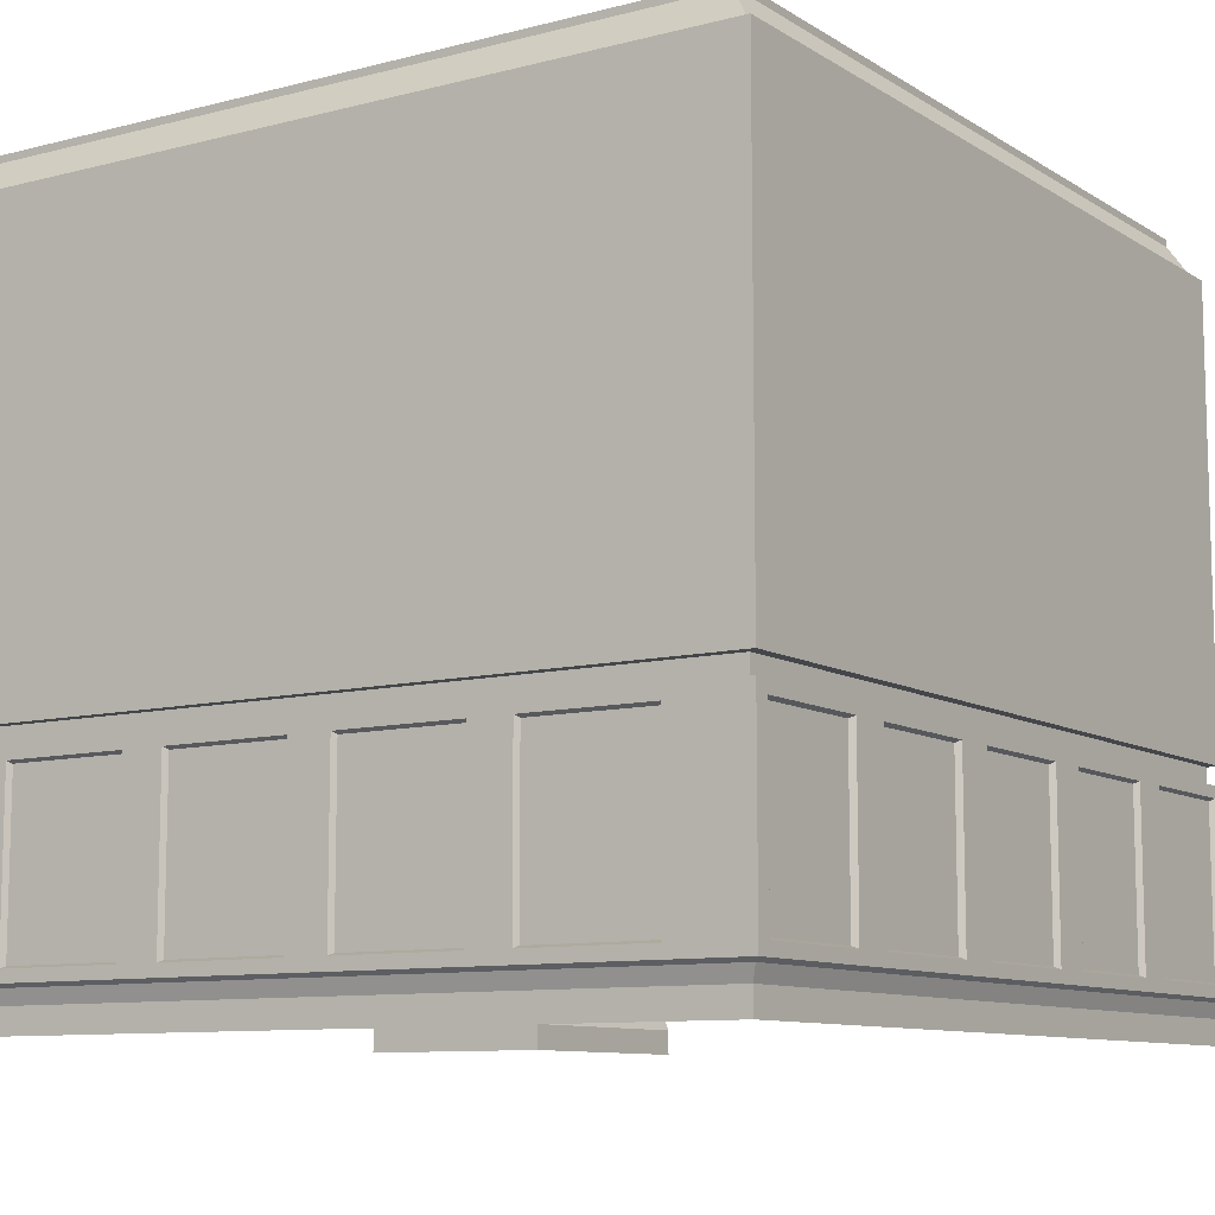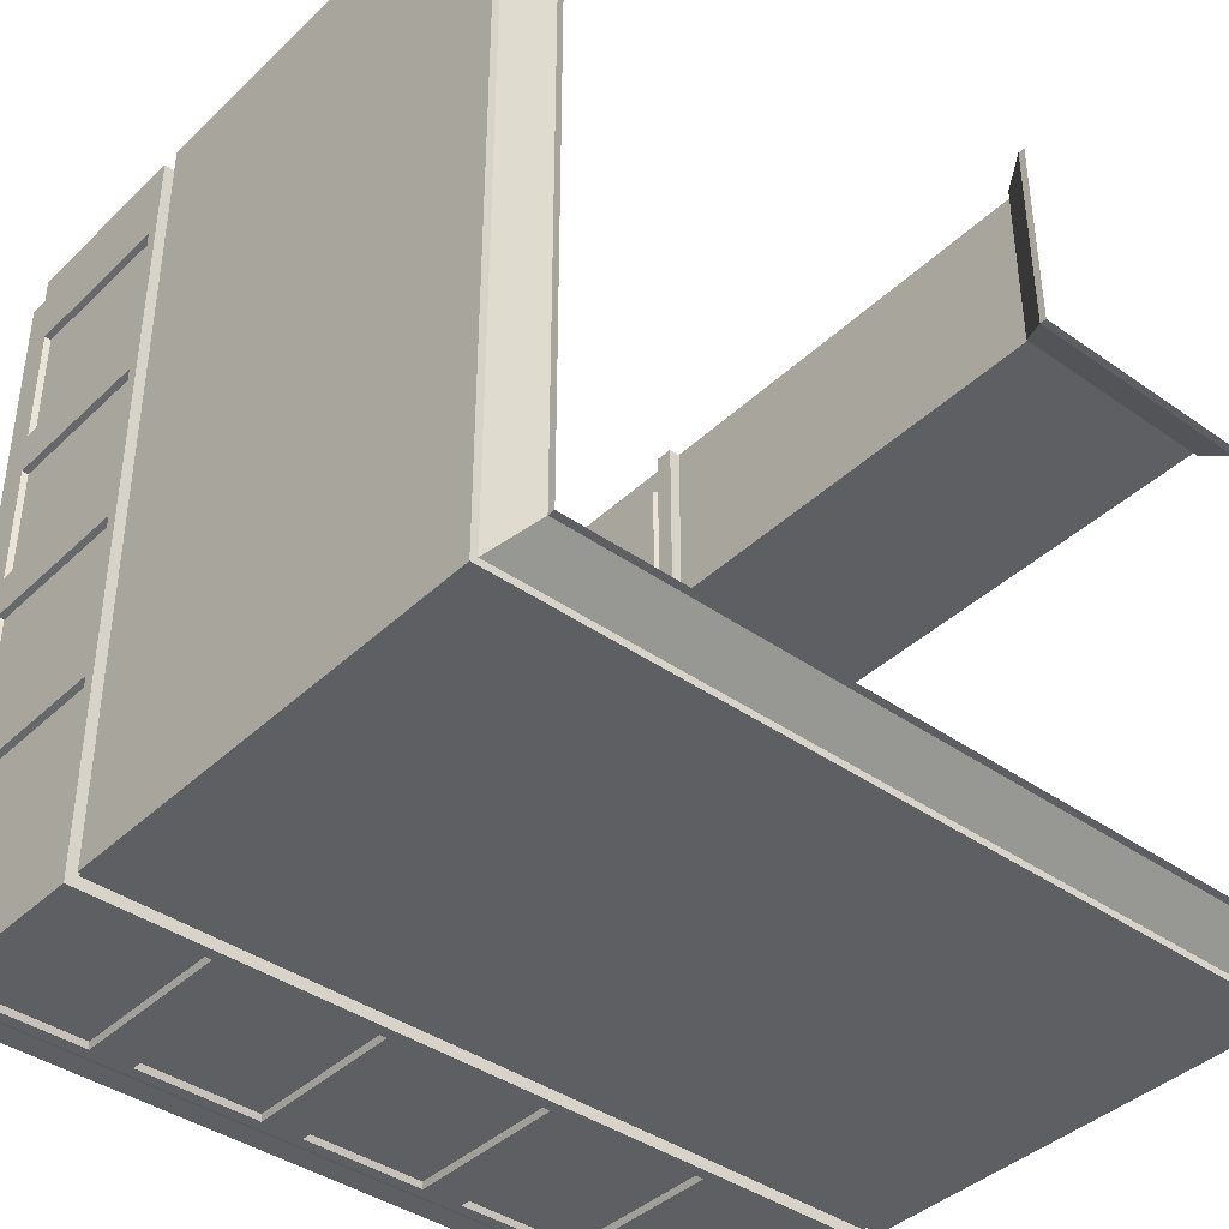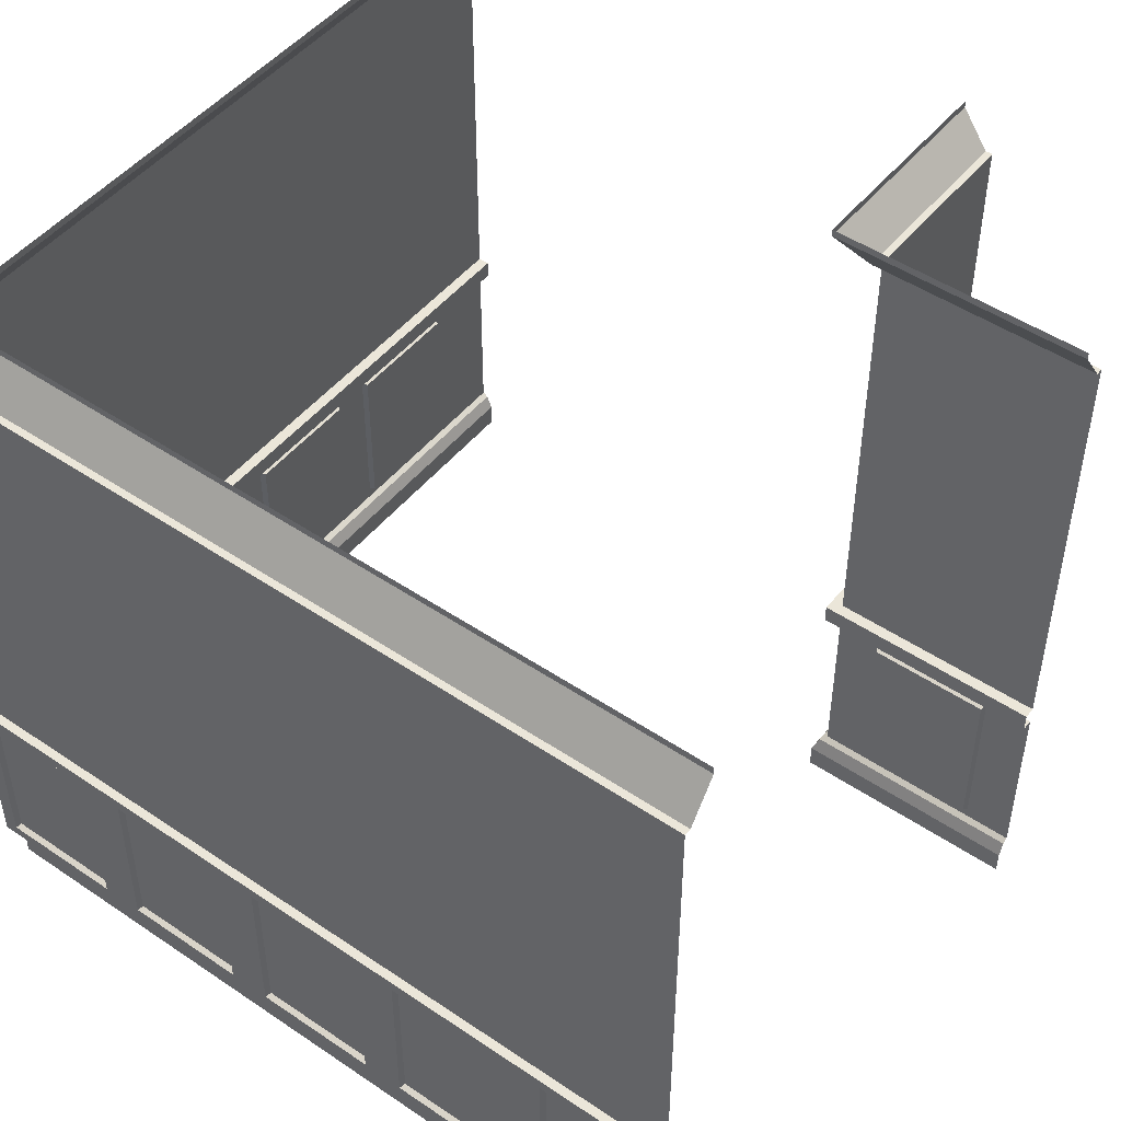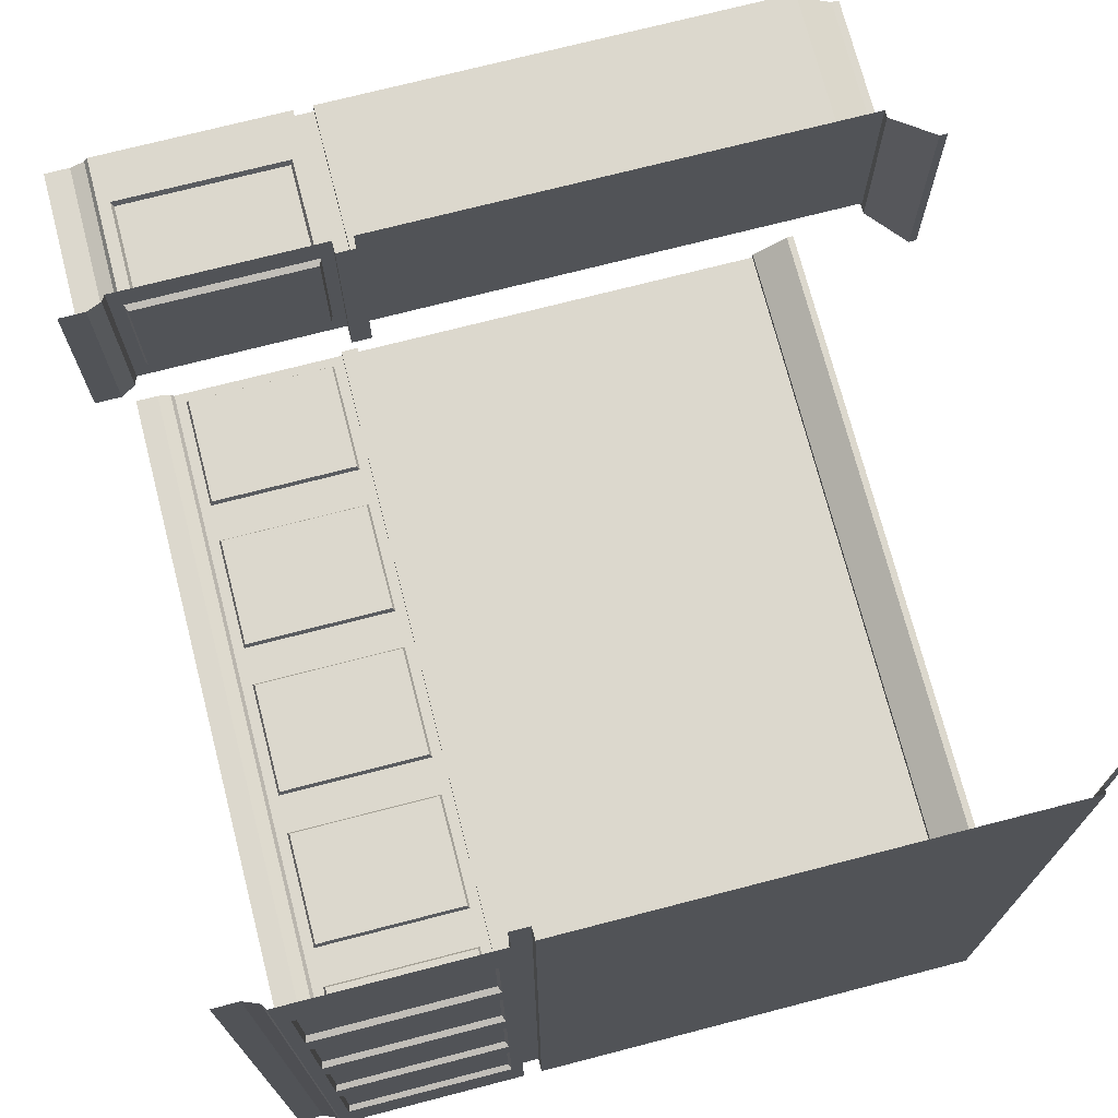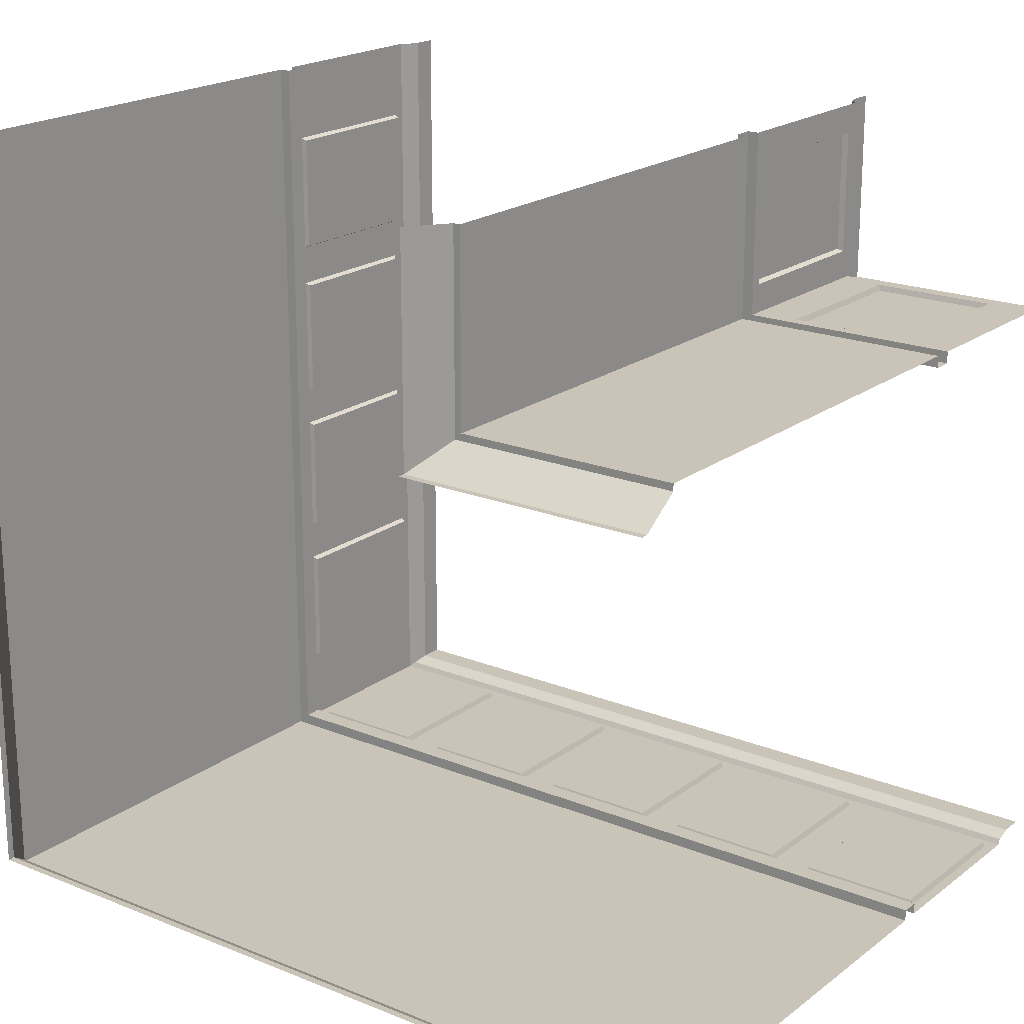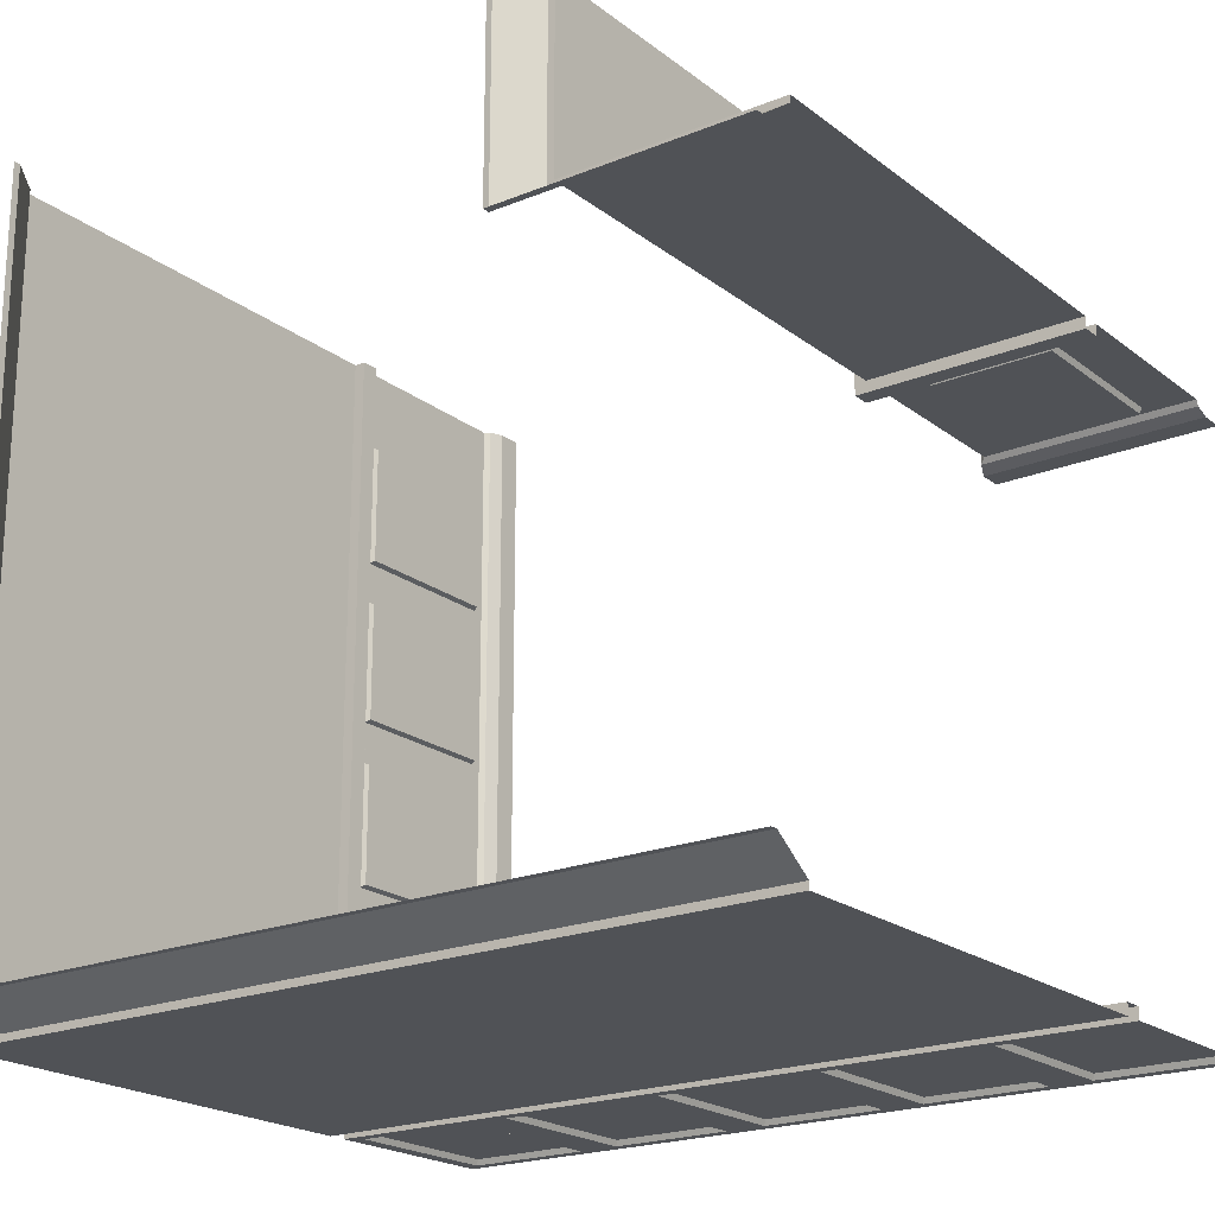
<metadata>
{"format":"obj","ext":"obj","renderer":"f3d","projection":"perspective","resolution":1024,"background":"white","views":[{"elev":-9.8,"azim":123.5,"up":"+Y"},{"elev":-40.2,"azim":139.1,"up":"+Z"},{"elev":48.3,"azim":-142.9,"up":"+Y"},{"elev":72.5,"azim":75.5,"up":"+Z"},{"elev":19.9,"azim":-143.3,"up":"+Z"},{"elev":-20.7,"azim":-143.6,"up":"+Z"}]}
</metadata>
<code>
o object_static_wall_basic_Cube.001
v -3.045 1.092 -6.928
v -3.045 1.393 -7.048
v -3.045 1.468 -7.168
v 0.5551 1.468 -7.168
v -3.045 0.5734 -6.928
v 4.155 1.092 -6.928
v 4.155 1.393 -7.048
v 4.155 1.468 -7.168
v 4.155 0.5734 -6.928
v 0.5551 1.393 -7.048
v -3.045 5.973 -7.168
v 4.155 5.973 -7.168
v -3.045 5.573 -7.168
v 4.155 5.573 -7.168
v 7.305 5.323 -7.168
v -6.195 5.323 -7.168
v 7.305 1.718 -7.168
v -6.195 1.718 -7.168
v -3.495 5.323 -7.168
v -3.495 1.718 -7.168
v 4.605 5.323 -7.168
v 4.605 1.718 -7.168
v 4.155 5.973 -6.918
v -3.045 5.973 -6.918
v -3.045 5.573 -6.918
v 4.155 5.573 -6.918
v -6.145 1.768 -7.048
v -6.145 5.273 -7.048
v -3.545 5.273 -7.048
v 7.255 5.273 -7.048
v 7.255 1.768 -7.048
v -3.545 1.768 -7.048
v 4.655 5.273 -7.048
v 4.655 1.768 -7.048
v -10.01 15.77 -7.019
v 6.909 16.58 -6.444
v -10.01 16.58 -6.444
v -10.01 16.73 -6.444
v -6.645 1.468 -7.168
v -6.645 1.393 -7.048
v -6.645 1.092 -6.928
v -6.645 0.5734 -6.928
v -6.645 5.973 -7.168
v -6.645 5.573 -7.168
v -6.645 5.573 -6.918
v -6.645 5.973 -6.918
v 7.633 1.468 -7.168
v 7.513 1.393 -7.048
v 7.633 5.973 -7.168
v 7.633 5.573 -7.168
v 7.383 5.973 -6.918
v 7.633 15.77 -7.168
v -10.01 15.77 -7.168
v 0.5551 1.092 -6.928
v 0.5551 0.5734 -6.928
v 0.5551 5.973 -7.168
v 0.5551 5.573 -7.168
v -2.595 5.323 -7.168
v -2.595 1.718 -7.168
v 0.1051 5.323 -7.168
v 0.1051 1.718 -7.168
v 0.5551 5.973 -6.918
v 0.5551 5.573 -6.918
v -2.545 1.768 -7.048
v -2.545 5.273 -7.048
v 0.05507 5.273 -7.048
v 0.05507 1.768 -7.048
v 1.005 5.323 -7.168
v 1.005 1.718 -7.168
v 3.705 5.323 -7.168
v 3.705 1.718 -7.168
v 1.055 1.768 -7.048
v 1.055 5.273 -7.048
v 3.655 5.273 -7.048
v 3.655 1.768 -7.048
v -3.045 15.77 -7.168
v 4.155 15.77 -7.168
v -6.645 15.77 -7.168
v 0.5551 15.77 -7.168
v 7.393 1.092 -2.358
v 7.513 1.393 -2.358
v 7.633 1.468 -2.358
v 7.633 1.468 1.242
v 7.393 0.5734 -2.358
v 7.393 1.092 4.842
v 7.513 1.393 4.842
v 7.633 1.468 4.842
v 7.393 0.5734 4.842
v 7.513 1.393 1.242
v 7.633 5.973 -2.358
v 7.633 5.973 4.842
v 7.633 5.573 -2.358
v 7.633 5.573 4.842
v 7.633 5.323 7.992
v 7.633 5.323 -5.508
v 7.633 1.718 7.992
v 7.633 1.718 -5.508
v 7.633 5.323 -2.808
v 7.633 1.718 -2.808
v 7.633 5.323 5.292
v 7.633 1.718 5.292
v 7.383 5.973 4.842
v 7.383 5.973 -2.358
v 7.383 5.573 -2.358
v 7.383 5.573 4.842
v 7.513 1.768 -5.458
v 7.513 5.273 -5.458
v 7.513 5.273 -2.858
v 7.513 5.273 7.942
v 7.513 1.768 7.942
v 7.513 1.768 -2.858
v 7.513 5.273 5.342
v 7.513 1.768 5.342
v 7.484 15.77 9.741
v 6.909 16.58 9.741
v 7.484 15.77 -7.019
v 6.909 16.73 -6.444
v 6.909 16.73 9.741
v 7.393 1.092 -6.928
v 7.393 0.5734 -6.928
v 7.383 5.573 -6.918
v 7.633 1.468 9.741
v 7.513 1.393 9.741
v 7.393 1.092 9.741
v 7.393 0.5734 9.741
v 7.633 5.973 9.741
v 7.633 5.573 9.741
v 7.383 5.973 9.741
v 7.383 5.573 9.741
v 7.393 1.092 1.242
v 7.393 0.5734 1.242
v 7.633 5.973 1.242
v 7.633 5.573 1.242
v 7.633 5.323 -1.908
v 7.633 1.718 -1.908
v 7.633 5.323 0.7922
v 7.633 1.718 0.7922
v 7.383 5.973 1.242
v 7.383 5.573 1.242
v 7.513 1.768 -1.858
v 7.513 5.273 -1.858
v 7.513 5.273 0.7422
v 7.513 1.768 0.7422
v 7.633 5.323 1.692
v 7.633 1.718 1.692
v 7.633 5.323 4.392
v 7.633 1.718 4.392
v 7.513 1.768 1.742
v 7.513 5.273 1.742
v 7.513 5.273 4.342
v 7.513 1.768 4.342
v 7.633 15.77 -2.358
v 7.633 15.77 4.842
v 7.633 15.77 9.741
v 7.633 15.77 1.242
v -10.01 1.092 -6.928
v -10.01 1.393 -7.048
v -10.01 1.468 -7.168
v -10.01 0.5734 -6.928
v -10.01 5.973 -7.168
v -10.01 5.573 -7.168
v -10.01 5.973 -6.918
v -10.01 5.573 -6.918
v -9.795 5.323 -7.168
v -9.795 1.718 -7.168
v -7.095 5.323 -7.168
v -7.095 1.718 -7.168
v -9.745 1.768 -7.048
v -9.745 5.273 -7.048
v -7.145 5.273 -7.048
v -7.145 1.768 -7.048
v -5.326 1.468 5.79
v -10.01 1.092 5.55
v -10.01 1.393 5.67
v -10.01 1.468 5.79
v -10.01 0.5734 5.55
v -10.01 5.973 5.79
v -10.01 5.573 5.79
v -10.01 5.973 5.54
v -10.01 5.573 5.54
v -5.326 5.973 5.79
v -5.326 5.573 5.79
v -6.283 5.323 5.79
v -6.283 1.718 5.79
v -8.983 5.323 5.79
v -8.983 1.718 5.79
v -6.333 1.768 5.67
v -6.333 5.273 5.67
v -8.933 5.273 5.67
v -8.933 1.768 5.67
v -5.326 1.468 9.741
v -5.086 1.092 5.55
v -5.206 1.393 5.67
v -5.086 0.5734 5.55
v -5.206 1.393 9.741
v -5.076 5.973 5.54
v -5.076 5.573 5.54
v -5.086 1.092 9.741
v -5.086 0.5734 9.741
v -5.326 5.973 9.741
v -5.326 5.573 9.741
v -5.076 5.973 9.741
v -5.076 5.573 9.741
v -5.326 5.323 9.119
v -5.326 1.718 9.119
v -5.326 5.323 6.419
v -5.326 1.718 6.419
v -5.206 1.768 9.069
v -5.206 5.273 9.069
v -5.206 5.273 6.469
v -5.206 1.768 6.469
v -5.326 15.77 9.741
v -10.01 16.58 5.067
v -5.326 15.77 5.79
v -5.177 15.77 5.642
v -10.01 15.77 5.642
v -10.01 15.77 5.79
v -10.01 16.73 5.067
v -5.177 15.77 9.741
v -4.602 16.58 5.067
v -4.602 16.58 9.741
v -4.602 16.73 9.741
v -4.602 16.73 5.067
f 2 40 41 1
f 4 3 2 10
f 3 39 40 2
f 1 41 42 5
f 44 13 25 45
f 21 22 34 33
f 17 15 30 31
f 121 51 23 26
f 11 43 46 24
f 19 13 44 16
f 22 21 14 8
f 25 24 46 45
f 18 20 32 27
f 3 20 18 39
f 3 13 19 20
f 14 50 121 26
f 47 17 22 8
f 15 21 33 30
f 15 50 14 21
f 31 30 33 34
f 119 6 9 120
f 47 8 7 48
f 10 2 1 54
f 48 7 6 119
f 32 29 28 27
f 49 12 23 51
f 16 18 27 28
f 22 17 31 34
f 19 16 28 29
f 20 19 29 32
f 53 52 116 35
f 35 116 36 37
f 37 36 117 38
f 18 16 44 39
f 15 17 47 50
f 54 1 5 55
f 13 57 63 25
f 56 11 24 62
f 60 57 13 58
f 63 62 24 25
f 59 61 67 64
f 4 61 59 3
f 4 57 60 61
f 67 66 65 64
f 58 59 64 65
f 60 58 65 66
f 61 60 66 67
f 59 58 13 3
f 8 4 10 7
f 7 10 54 6
f 6 54 55 9
f 57 14 26 63
f 12 56 62 23
f 70 14 57 68
f 26 23 62 63
f 69 71 75 72
f 8 71 69 4
f 8 14 70 71
f 75 74 73 72
f 68 69 72 73
f 70 68 73 74
f 71 70 74 75
f 69 68 57 4
f 56 12 77 79
f 11 56 79 76
f 43 11 76 78
f 12 49 52 77
f 81 48 119 80
f 83 82 81 89
f 82 47 48 81
f 80 119 120 84
f 50 92 104 121
f 100 101 113 112
f 96 94 109 110
f 129 128 102 105
f 90 49 51 103
f 98 92 50 95
f 101 100 93 87
f 104 103 51 121
f 97 99 111 106
f 82 99 97 47
f 82 92 98 99
f 93 127 129 105
f 122 96 101 87
f 94 100 112 109
f 94 127 93 100
f 110 109 112 113
f 124 85 88 125
f 122 87 86 123
f 89 81 80 130
f 123 86 85 124
f 111 108 107 106
f 126 91 102 128
f 95 97 106 107
f 101 96 110 113
f 98 95 107 108
f 99 98 108 111
f 52 154 114 116
f 116 114 115 36
f 36 115 118 117
f 97 95 50 47
f 94 96 122 127
f 130 80 84 131
f 92 133 139 104
f 132 90 103 138
f 136 133 92 134
f 139 138 103 104
f 135 137 143 140
f 83 137 135 82
f 83 133 136 137
f 143 142 141 140
f 134 135 140 141
f 136 134 141 142
f 137 136 142 143
f 135 134 92 82
f 87 83 89 86
f 86 89 130 85
f 85 130 131 88
f 133 93 105 139
f 91 132 138 102
f 146 93 133 144
f 105 102 138 139
f 145 147 151 148
f 87 147 145 83
f 87 93 146 147
f 151 150 149 148
f 144 145 148 149
f 146 144 149 150
f 147 146 150 151
f 145 144 133 83
f 132 91 153 155
f 90 132 155 152
f 49 90 152 52
f 91 126 154 153
f 39 158 157 40
f 40 157 156 41
f 41 156 159 42
f 161 44 45 163
f 43 160 162 46
f 166 44 161 164
f 45 46 162 163
f 165 167 171 168
f 39 167 165 158
f 39 44 166 167
f 171 170 169 168
f 164 165 168 169
f 166 164 169 170
f 167 166 170 171
f 165 164 161 158
f 160 43 78 53
f 175 172 193 174
f 174 193 192 173
f 173 192 194 176
f 182 178 180 197
f 177 181 196 179
f 185 178 182 183
f 180 179 196 197
f 184 186 190 187
f 175 186 184 172
f 175 178 185 186
f 190 189 188 187
f 183 184 187 188
f 185 183 188 189
f 186 185 189 190
f 184 183 182 172
f 181 177 217 214
f 172 191 195 193
f 193 195 198 192
f 192 198 199 194
f 201 182 197 203
f 181 200 202 196
f 206 182 201 204
f 197 196 202 203
f 205 207 211 208
f 172 207 205 191
f 172 182 206 207
f 211 210 209 208
f 204 205 208 209
f 206 204 209 210
f 207 206 210 211
f 205 204 201 191
f 200 181 214 212
f 214 217 216 215
f 215 216 213 220
f 220 213 218 223
f 212 214 215 219
f 219 215 220 221
f 221 220 223 222

</code>
